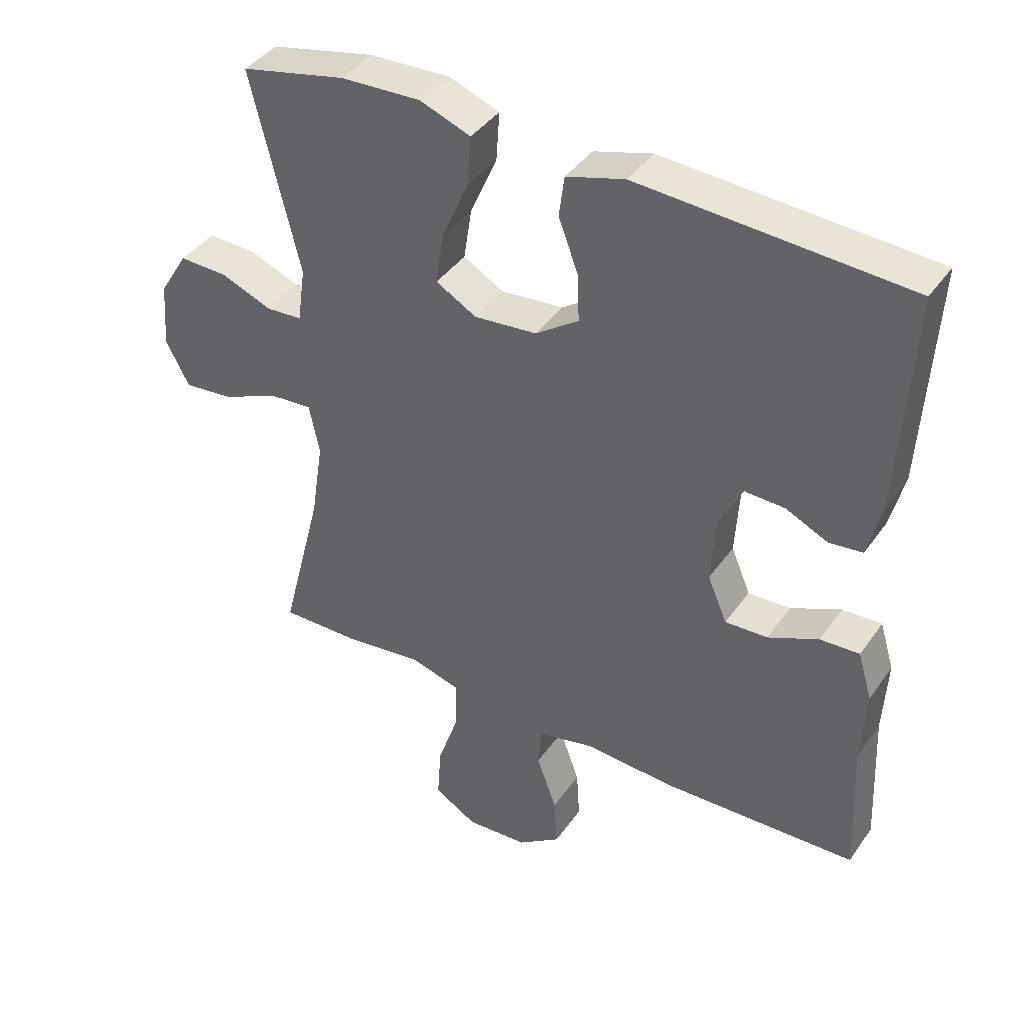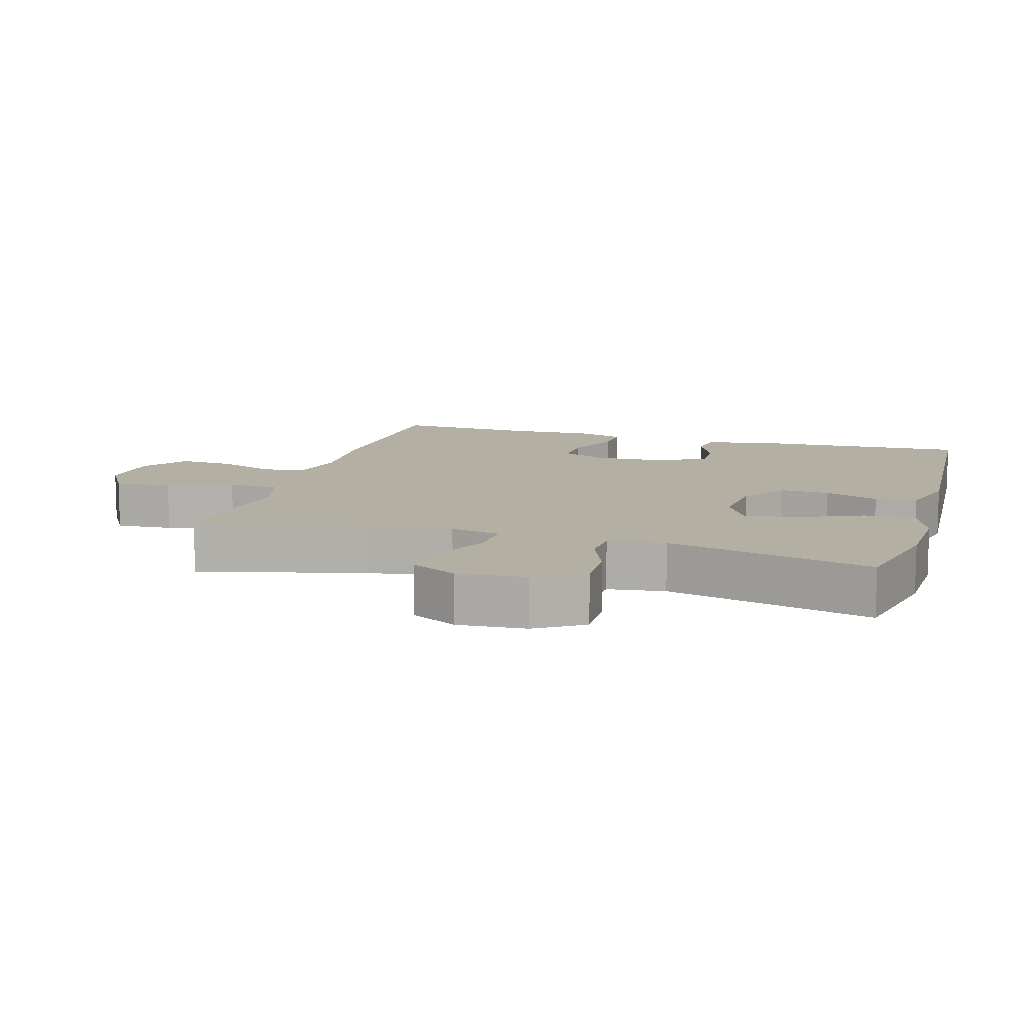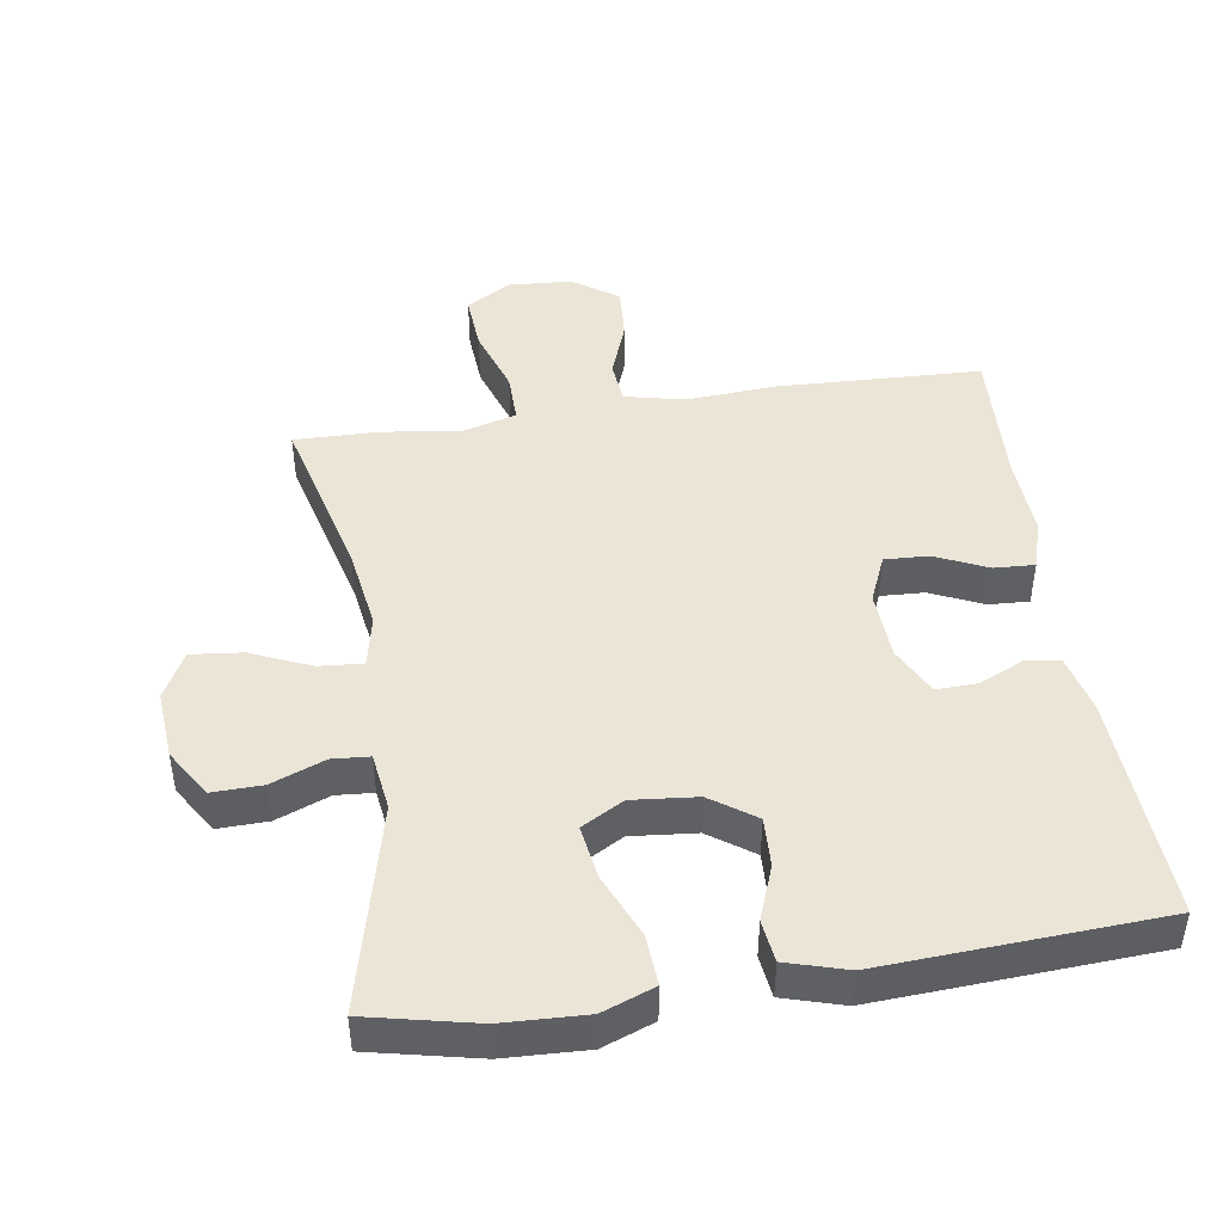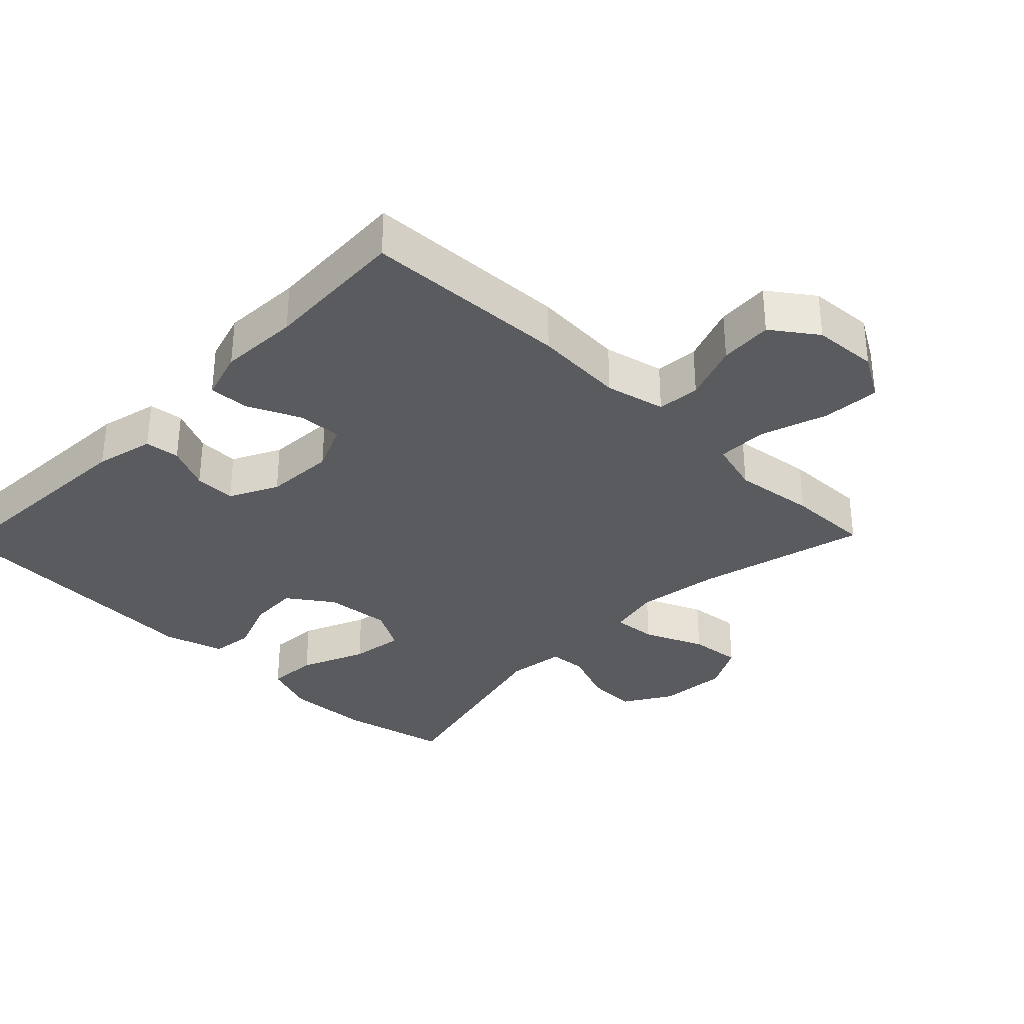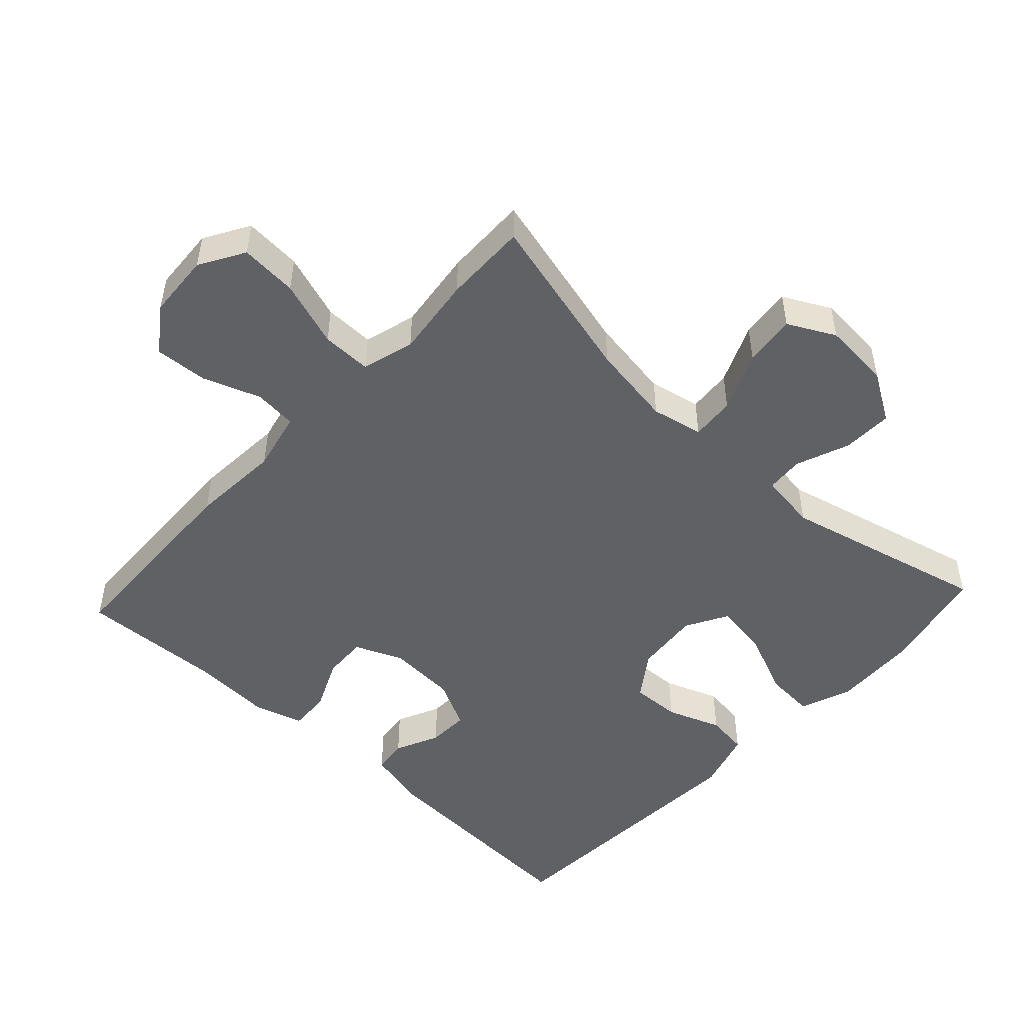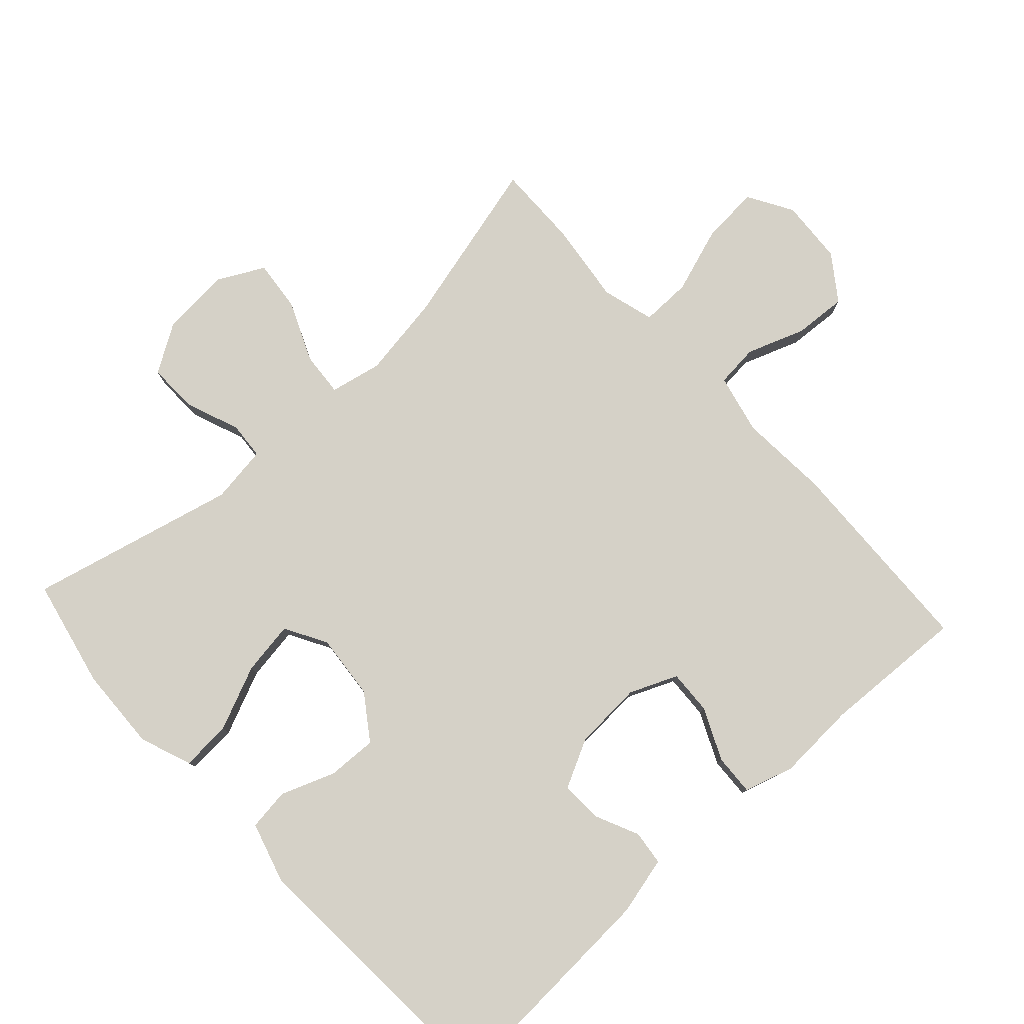
<metadata>
{"format":"obj","ext":"obj","renderer":"f3d","projection":"perspective","resolution":1024,"background":"white","views":[{"elev":40.6,"azim":31.8,"up":"+Z"},{"elev":11.1,"azim":-73.5,"up":"+Y"},{"elev":45.6,"azim":-8.6,"up":"+Y"},{"elev":-33.2,"azim":135.9,"up":"+Y"},{"elev":-49.6,"azim":-132.9,"up":"+Y"},{"elev":79.2,"azim":47.5,"up":"+Y"}]}
</metadata>
<code>
v -0.5 0.07 -0.5
v -0.436 0.07 -0.25
v -0.417 0.07 -0.127
v -0.433 0.07 -0.051
v -0.498 0.07 -0.056
v -0.586 0.07 -0.094
v -0.662 0.07 -0.102
v -0.698 0.07 -0.033
v -0.69 0.07 0.068
v -0.646 0.07 0.139
v -0.572 0.07 0.137
v -0.493 0.07 0.106
v -0.438 0.07 0.11
v -0.426 0.07 0.195
v -0.5 0.07 0.5
v -0.34 0.07 0.535
v -0.217 0.07 0.54
v -0.14 0.07 0.511
v -0.145 0.07 0.437
v -0.186 0.07 0.342
v -0.198 0.07 0.263
v -0.136 0.07 0.228
v -0.04 0.07 0.237
v 0.026 0.07 0.283
v 0.023 0.07 0.356
v -0.007 0.07 0.436
v 0.001 0.07 0.498
v 0.09 0.07 0.524
v 0.5 0.07 0.5
v 0.482 0.07 0.164
v 0.461 0.07 0.078
v 0.41 0.07 0.072
v 0.345 0.07 0.102
v 0.284 0.07 0.104
v 0.248 0.07 0.033
v 0.242 0.07 -0.069
v 0.272 0.07 -0.139
v 0.337 0.07 -0.136
v 0.414 0.07 -0.101
v 0.474 0.07 -0.098
v 0.496 0.07 -0.171
v 0.49 0.07 -0.288
v 0.5 0.07 -0.5
v 0.198 0.07 -0.511
v 0.065 0.07 -0.502
v -0.023 0.07 -0.522
v -0.029 0.07 -0.585
v 0.002 0.07 -0.67
v 0.007 0.07 -0.748
v -0.059 0.07 -0.795
v -0.154 0.07 -0.801
v -0.22 0.07 -0.762
v -0.214 0.07 -0.677
v -0.181 0.07 -0.579
v -0.18 0.07 -0.505
v -0.257 0.07 -0.483
v -0.377 0.07 -0.498
v -0.5 0 -0.5
v -0.436 0 -0.25
v -0.417 0 -0.127
v -0.433 0 -0.051
v -0.498 0 -0.056
v -0.586 0 -0.094
v -0.662 0 -0.102
v -0.698 0 -0.033
v -0.69 0 0.068
v -0.646 0 0.139
v -0.572 0 0.137
v -0.493 0 0.106
v -0.438 0 0.11
v -0.426 0 0.195
v -0.5 0 0.5
v -0.34 0 0.535
v -0.217 0 0.54
v -0.14 0 0.511
v -0.145 0 0.437
v -0.186 0 0.342
v -0.198 0 0.263
v -0.136 0 0.228
v -0.04 0 0.237
v 0.026 0 0.283
v 0.023 0 0.356
v -0.007 0 0.436
v 0.001 0 0.498
v 0.09 0 0.524
v 0.5 0 0.5
v 0.482 0 0.164
v 0.461 0 0.078
v 0.41 0 0.072
v 0.345 0 0.102
v 0.284 0 0.104
v 0.248 0 0.033
v 0.242 0 -0.069
v 0.272 0 -0.139
v 0.337 0 -0.136
v 0.414 0 -0.101
v 0.474 0 -0.098
v 0.496 0 -0.171
v 0.49 0 -0.288
v 0.5 0 -0.5
v 0.198 0 -0.511
v 0.065 0 -0.502
v -0.023 0 -0.522
v -0.029 0 -0.585
v 0.002 0 -0.67
v 0.007 0 -0.748
v -0.059 0 -0.795
v -0.154 0 -0.801
v -0.22 0 -0.762
v -0.214 0 -0.677
v -0.181 0 -0.579
v -0.18 0 -0.505
v -0.257 0 -0.483
v -0.377 0 -0.498
f 56 57 1 2
f 55 56 2 3
f 51 52 53 54
f 51 54 55
f 50 51 55
f 47 48 49 50
f 46 47 50 55
f 45 46 55 3
f 42 43 44 45
f 38 39 40 41
f 37 38 41 42
f 30 31 32 33
f 30 33 34
f 29 30 34
f 28 29 34
f 25 26 27 28
f 24 25 28 34
f 23 24 34 35
f 17 18 19 20
f 17 20 21
f 14 15 16 17
f 13 14 17 21
f 9 10 11 12
f 9 12 13
f 8 9 13
f 5 6 7 8
f 4 5 8 13
f 37 42 45 3
f 22 23 35 36
f 21 22 36 37
f 13 21 37
f 3 4 13 37
f 59 58 114 113
f 60 59 113 112
f 111 110 109 108
f 112 111 108
f 112 108 107
f 107 106 105 104
f 112 107 104 103
f 60 112 103 102
f 102 101 100 99
f 98 97 96 95
f 99 98 95 94
f 90 89 88 87
f 91 90 87
f 91 87 86
f 91 86 85
f 85 84 83 82
f 91 85 82 81
f 92 91 81 80
f 77 76 75 74
f 78 77 74
f 74 73 72 71
f 78 74 71 70
f 69 68 67 66
f 70 69 66
f 70 66 65
f 65 64 63 62
f 70 65 62 61
f 60 102 99 94
f 93 92 80 79
f 94 93 79 78
f 94 78 70
f 94 70 61 60
f 1 58 59 2
f 2 59 60 3
f 3 60 61 4
f 4 61 62 5
f 5 62 63 6
f 6 63 64 7
f 7 64 65 8
f 8 65 66 9
f 9 66 67 10
f 10 67 68 11
f 11 68 69 12
f 12 69 70 13
f 13 70 71 14
f 14 71 72 15
f 15 72 73 16
f 16 73 74 17
f 17 74 75 18
f 18 75 76 19
f 19 76 77 20
f 20 77 78 21
f 21 78 79 22
f 22 79 80 23
f 23 80 81 24
f 24 81 82 25
f 25 82 83 26
f 26 83 84 27
f 27 84 85 28
f 28 85 86 29
f 29 86 87 30
f 30 87 88 31
f 31 88 89 32
f 32 89 90 33
f 33 90 91 34
f 34 91 92 35
f 35 92 93 36
f 36 93 94 37
f 37 94 95 38
f 38 95 96 39
f 39 96 97 40
f 40 97 98 41
f 41 98 99 42
f 42 99 100 43
f 43 100 101 44
f 44 101 102 45
f 45 102 103 46
f 46 103 104 47
f 47 104 105 48
f 48 105 106 49
f 49 106 107 50
f 50 107 108 51
f 51 108 109 52
f 52 109 110 53
f 53 110 111 54
f 54 111 112 55
f 55 112 113 56
f 56 113 114 57
f 57 114 58 1

</code>
